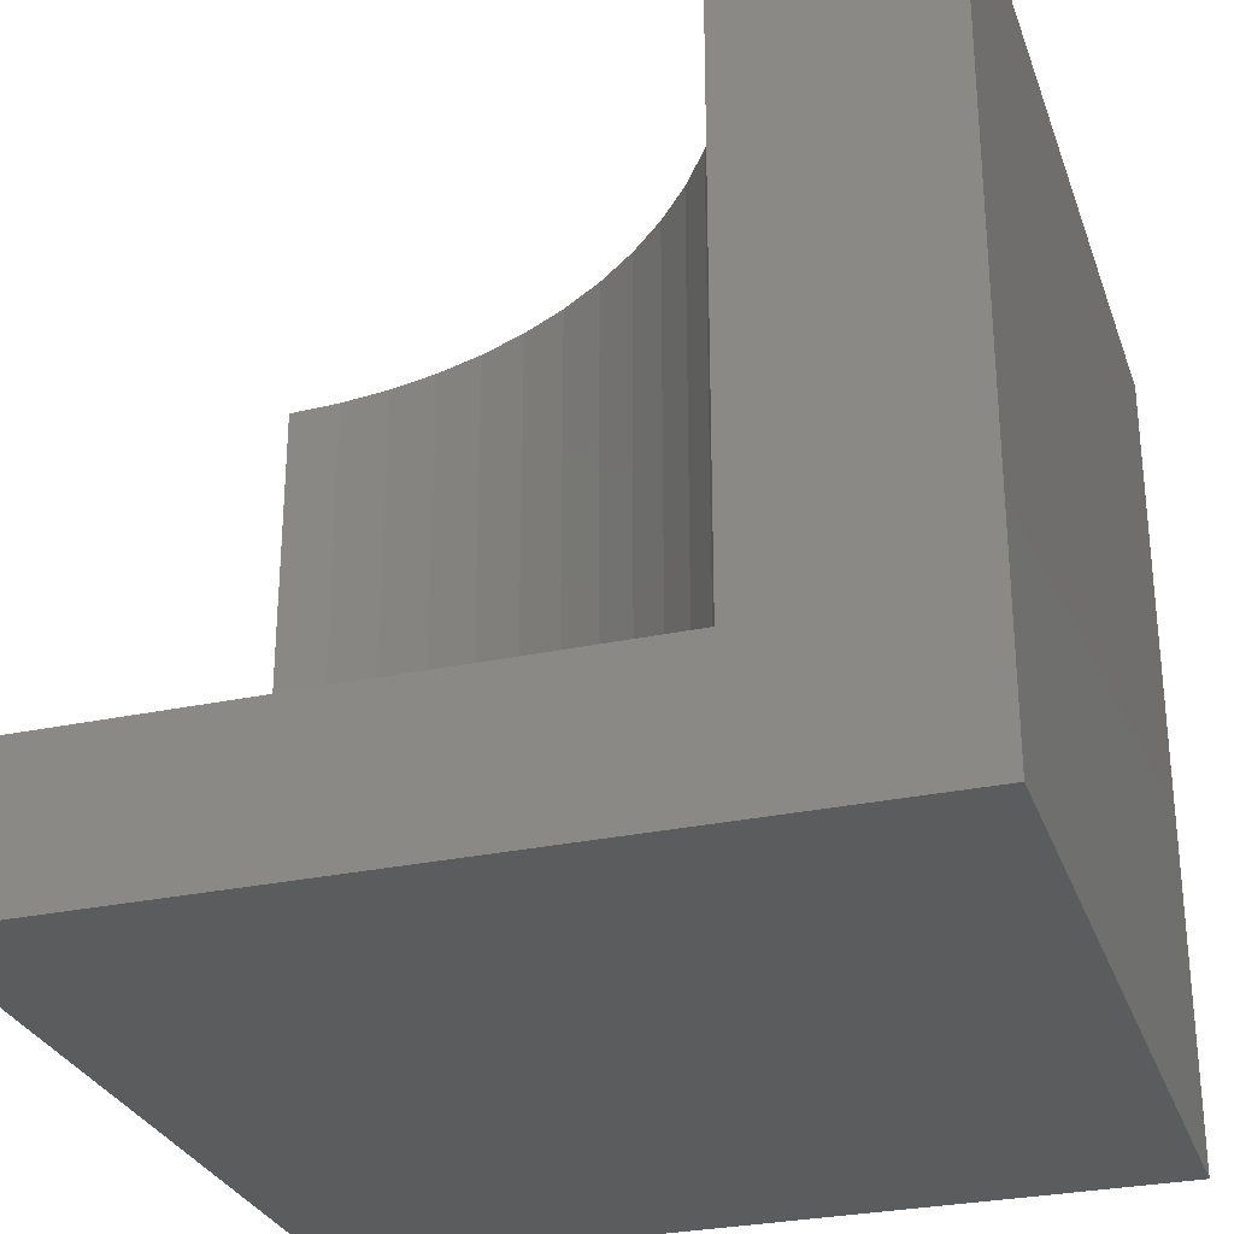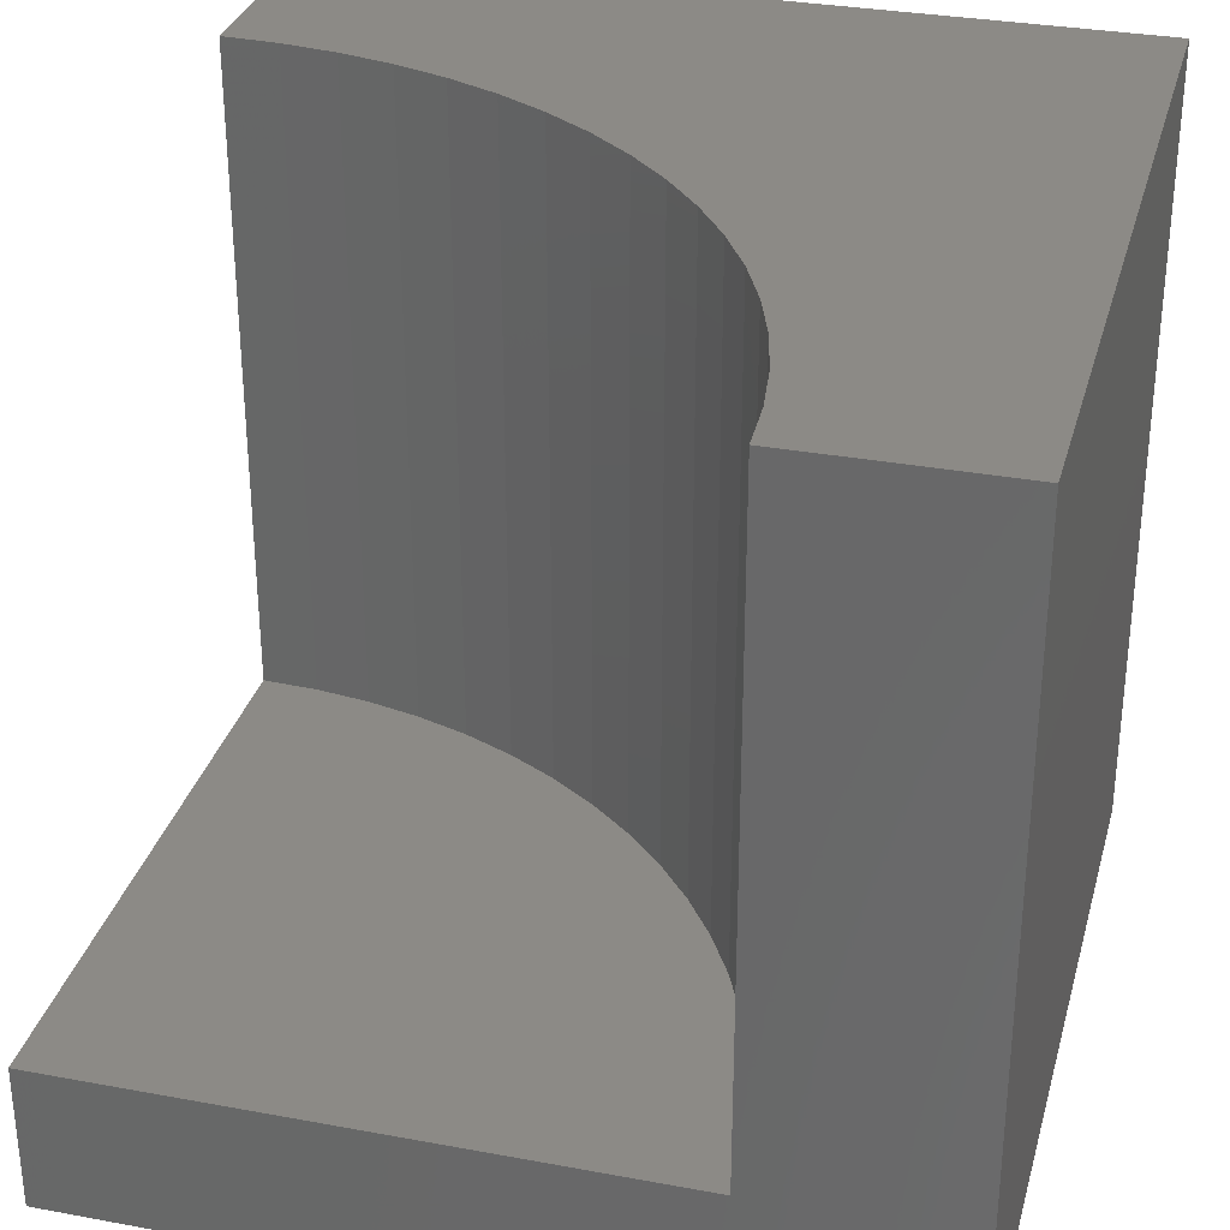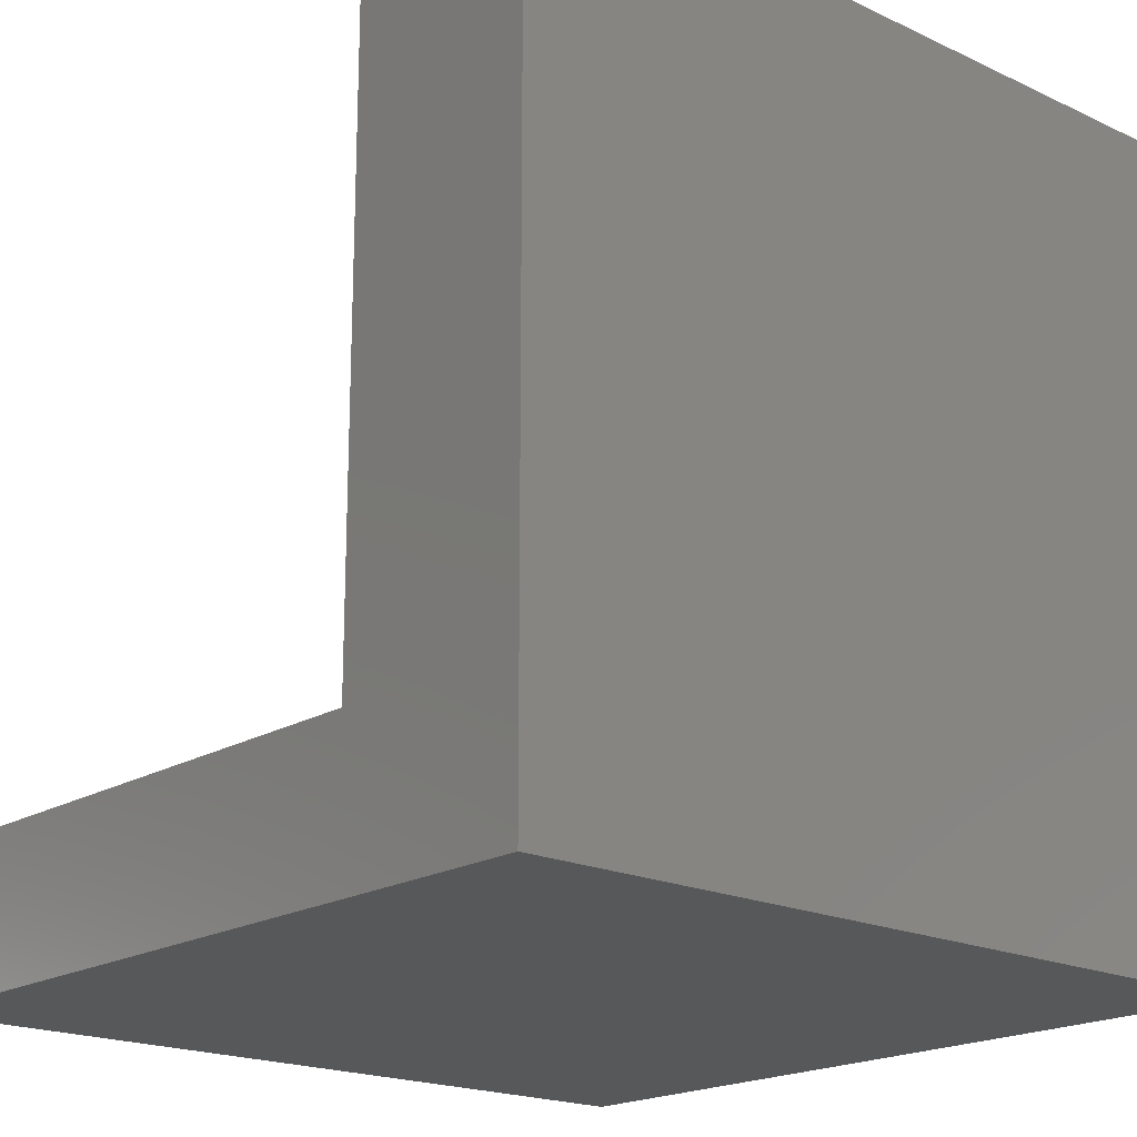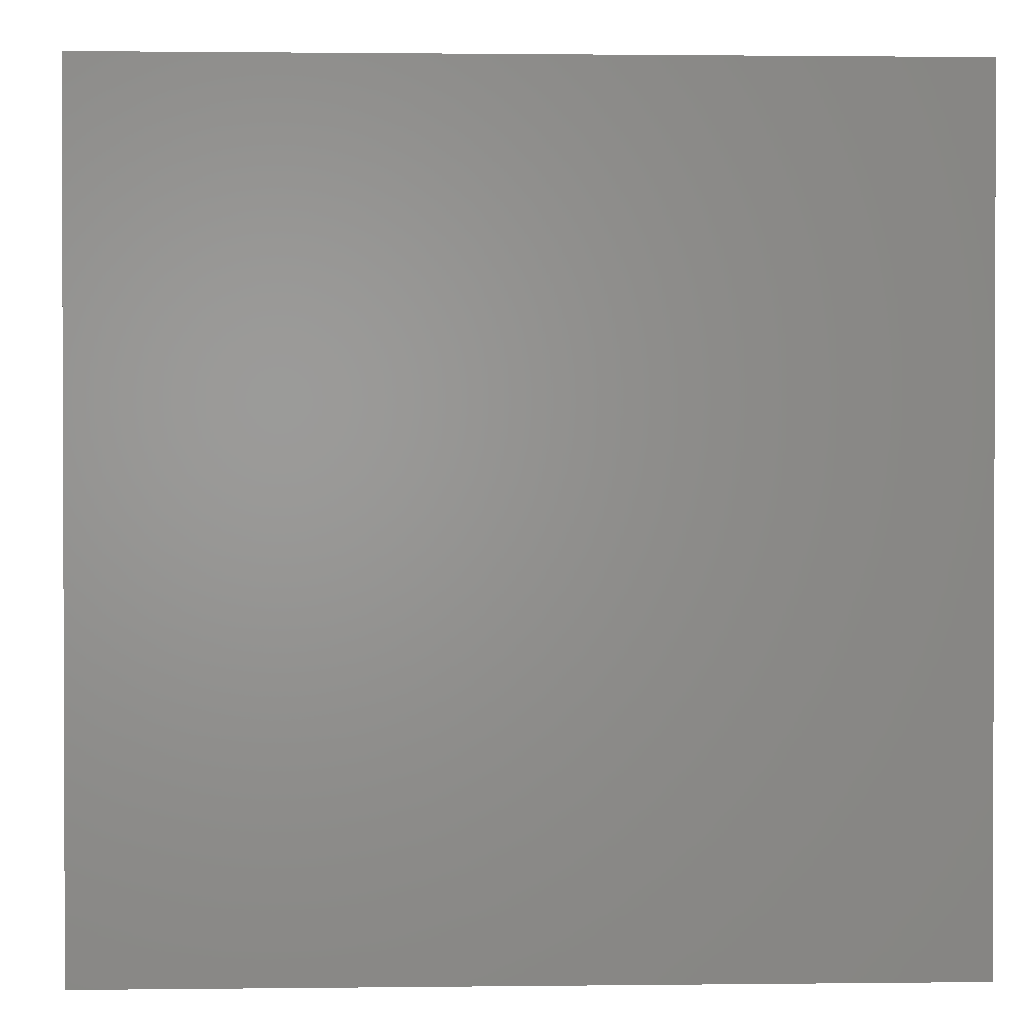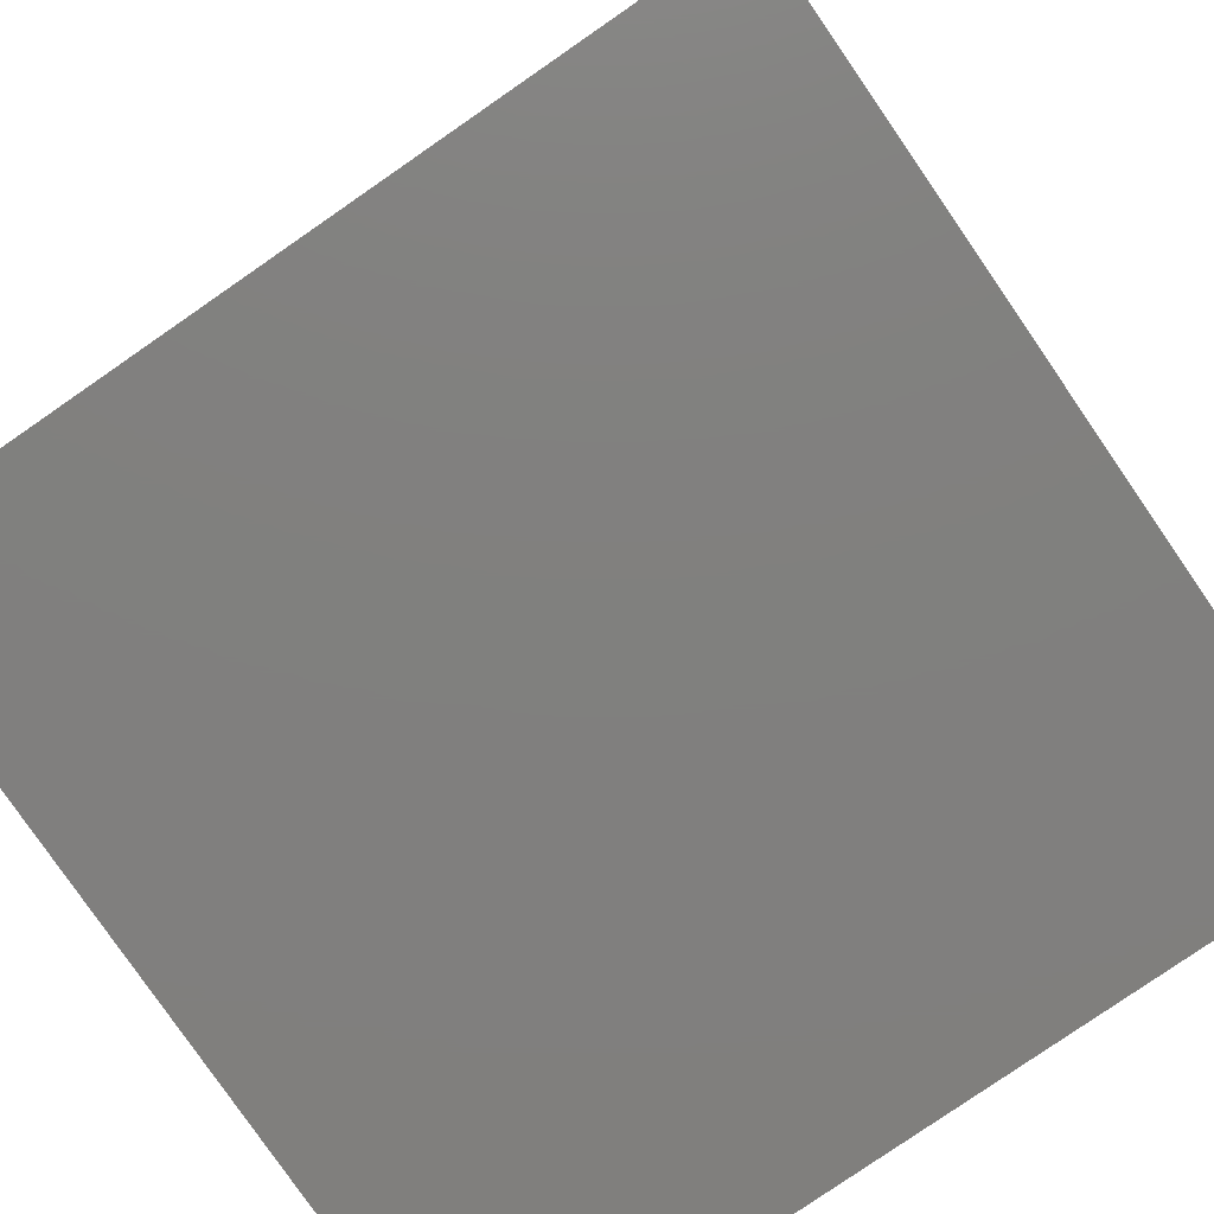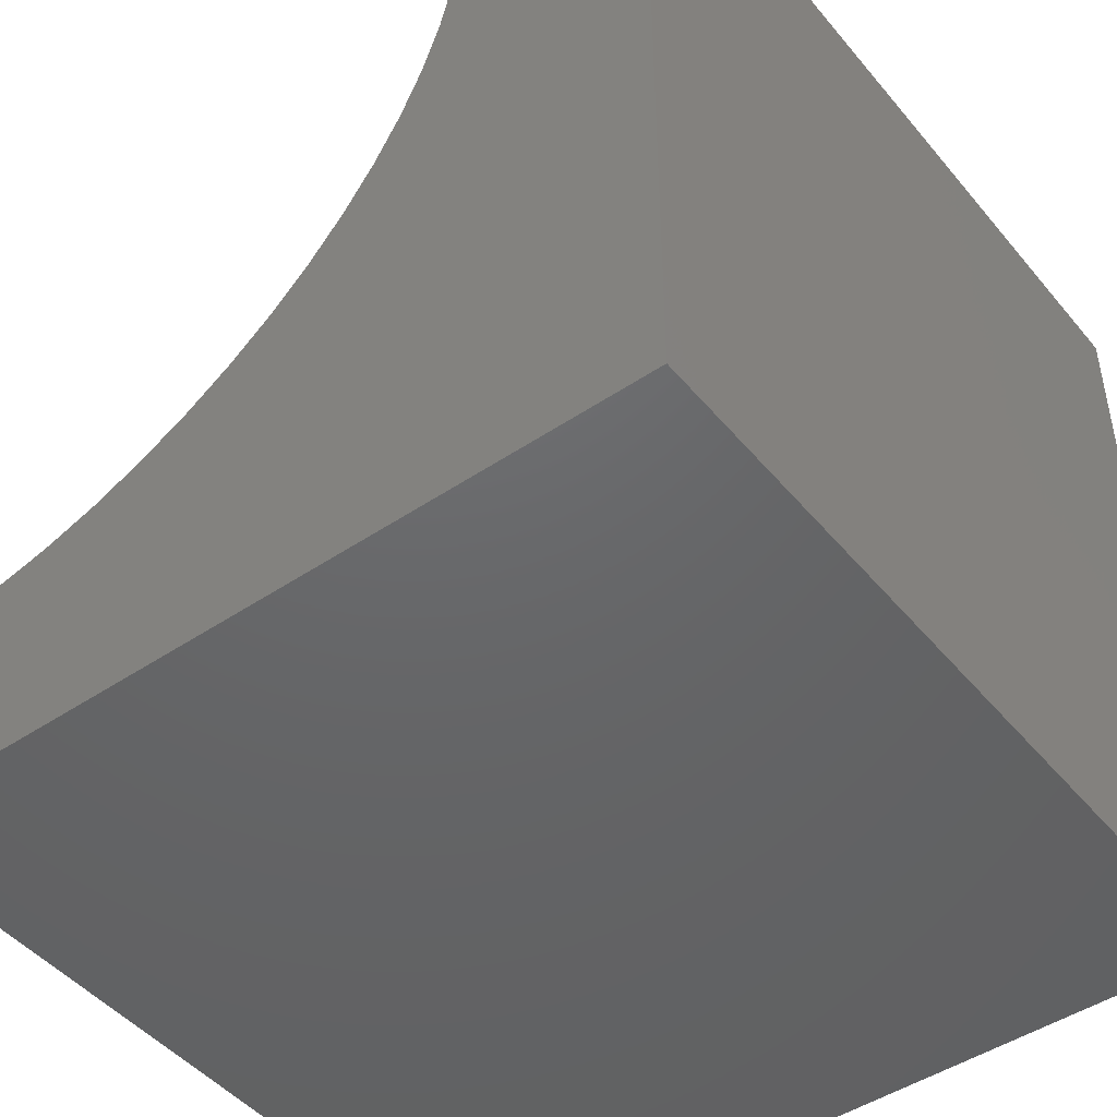
<metadata>
{"format":"stl","ext":"stl","renderer":"f3d","projection":"perspective","resolution":1024,"background":"white","views":[{"elev":-29.1,"azim":-72.4,"up":"+Z"},{"elev":31.6,"azim":-75.3,"up":"+Z"},{"elev":-19.1,"azim":-41.5,"up":"+Z"},{"elev":1.2,"azim":-2.5,"up":"+Z"},{"elev":-79.9,"azim":-145.4,"up":"+Z"},{"elev":-46.8,"azim":37.4,"up":"+Y"}]}
</metadata>
<code>
# stl→obj: 46 verts, 84 faces
v 0 10 1.842
v 0 10 0
v 0 2.547 1.842
v 0 0 0
v 0 2.547 10
v 0 0 10
v 10 10 10
v 7.453 10 10
v 7.421 9.312 10
v 5.021 4.492 10
v 4.491 4.053 10
v 10 0 10
v 3.923 3.664 10
v 6.671 6.678 10
v 6.336 6.077 10
v 5.947 5.509 10
v 5.508 4.979 10
v 0.6876 2.579 10
v 1.369 2.674 10
v 7.326 8.631 10
v 7.168 7.961 10
v 6.949 7.308 10
v 3.322 3.329 10
v 2.692 3.051 10
v 2.039 2.832 10
v 10 10 0
v 10 0 0
v 7.453 10 1.842
v -1.369e-15 2.547 1.842
v -1.369e-15 2.547 10
v 0.6876 2.579 1.842
v 1.369 2.674 1.842
v 2.039 2.832 1.842
v 2.692 3.051 1.842
v 3.322 3.329 1.842
v 3.923 3.664 1.842
v 4.491 4.053 1.842
v 5.021 4.492 1.842
v 5.508 4.979 1.842
v 5.947 5.509 1.842
v 6.336 6.077 1.842
v 6.671 6.678 1.842
v 6.949 7.308 1.842
v 7.168 7.961 1.842
v 7.326 8.631 1.842
v 7.421 9.312 1.842
f 1 2 3
f 3 2 4
f 3 4 5
f 5 4 6
f 7 8 9
f 10 11 12
f 12 11 13
f 14 15 12
f 15 16 12
f 12 16 17
f 12 17 10
f 5 6 18
f 18 6 19
f 9 20 7
f 7 20 21
f 7 21 12
f 12 21 22
f 12 22 14
f 13 23 12
f 12 23 24
f 12 24 6
f 6 24 25
f 6 25 19
f 26 7 27
f 27 7 12
f 2 26 4
f 4 26 27
f 8 7 28
f 28 7 26
f 28 26 1
f 1 26 2
f 27 12 4
f 4 12 6
f 29 30 18
f 29 18 31
f 31 18 19
f 31 19 32
f 32 19 25
f 32 25 33
f 33 25 24
f 33 24 34
f 34 24 23
f 34 23 35
f 35 23 13
f 35 13 36
f 36 13 11
f 36 11 37
f 37 11 10
f 37 10 38
f 38 10 17
f 38 17 39
f 39 17 16
f 39 16 40
f 40 16 15
f 40 15 41
f 41 15 14
f 41 14 42
f 42 14 22
f 42 22 43
f 43 22 21
f 43 21 44
f 44 21 20
f 44 20 45
f 45 20 9
f 45 9 46
f 46 9 8
f 46 8 28
f 1 29 31
f 37 38 1
f 1 38 39
f 28 1 46
f 46 1 45
f 31 32 1
f 1 32 33
f 1 33 34
f 34 35 1
f 1 35 36
f 1 36 37
f 39 40 1
f 1 40 41
f 1 41 42
f 42 43 1
f 1 43 44
f 1 44 45

</code>
